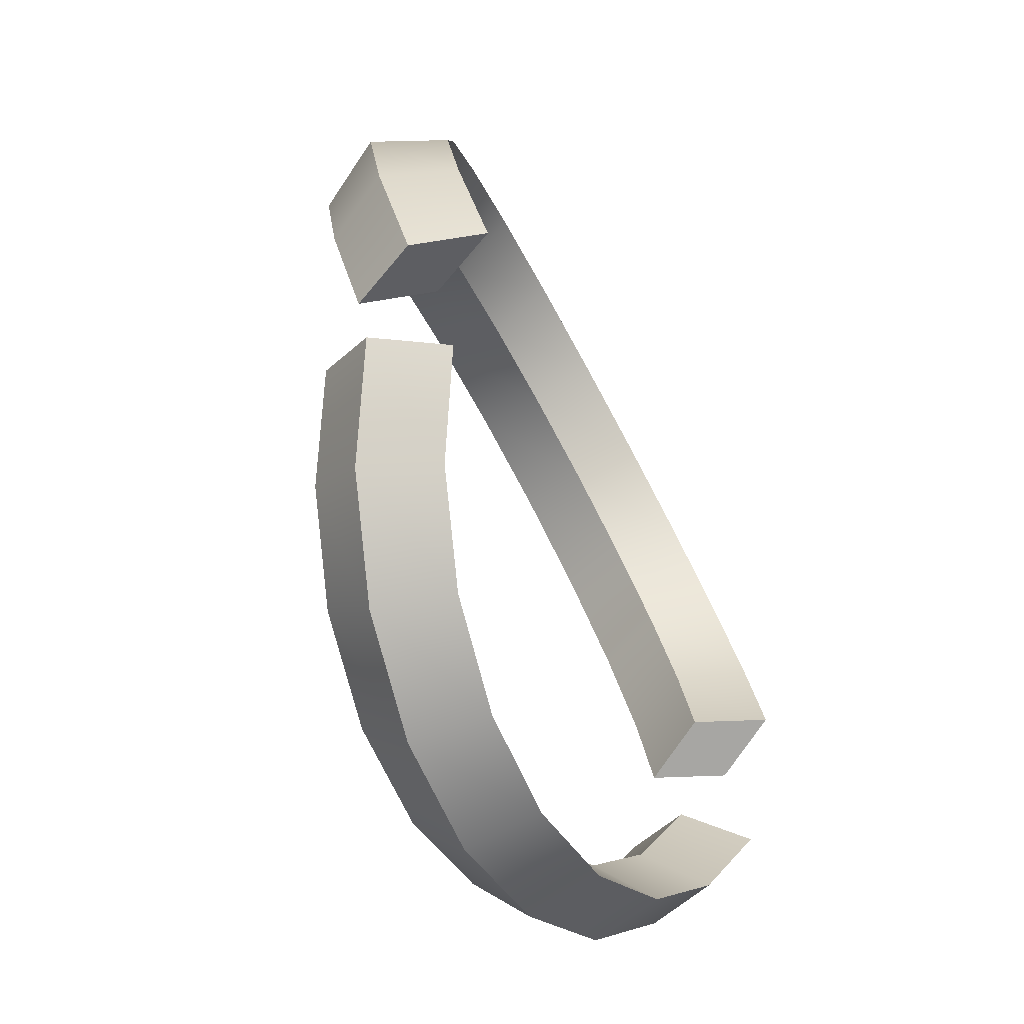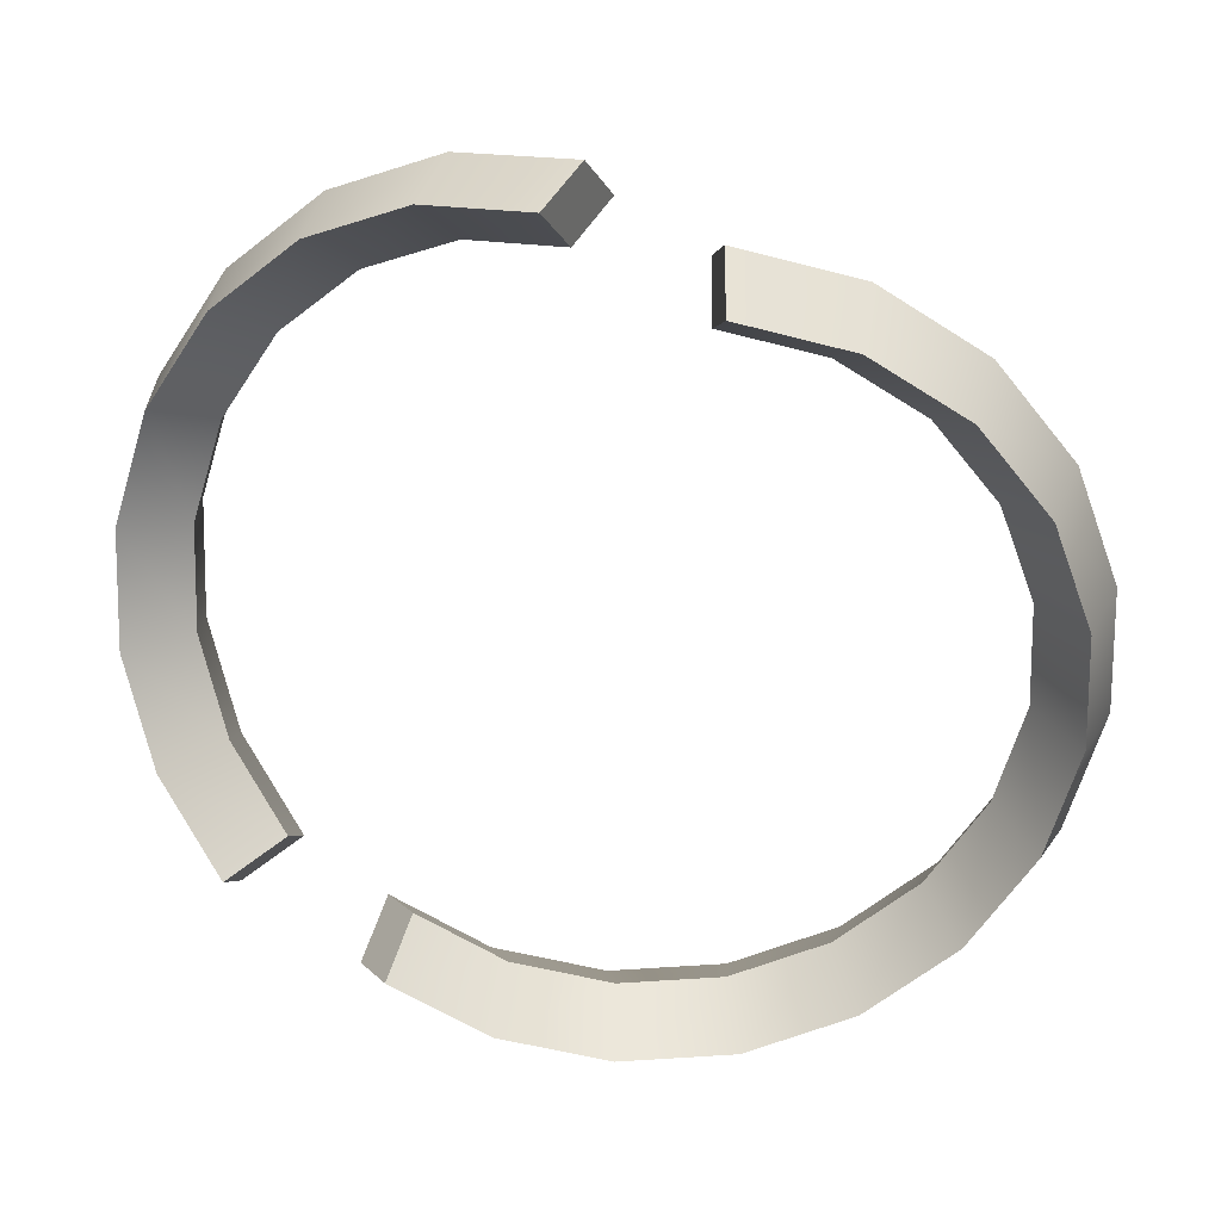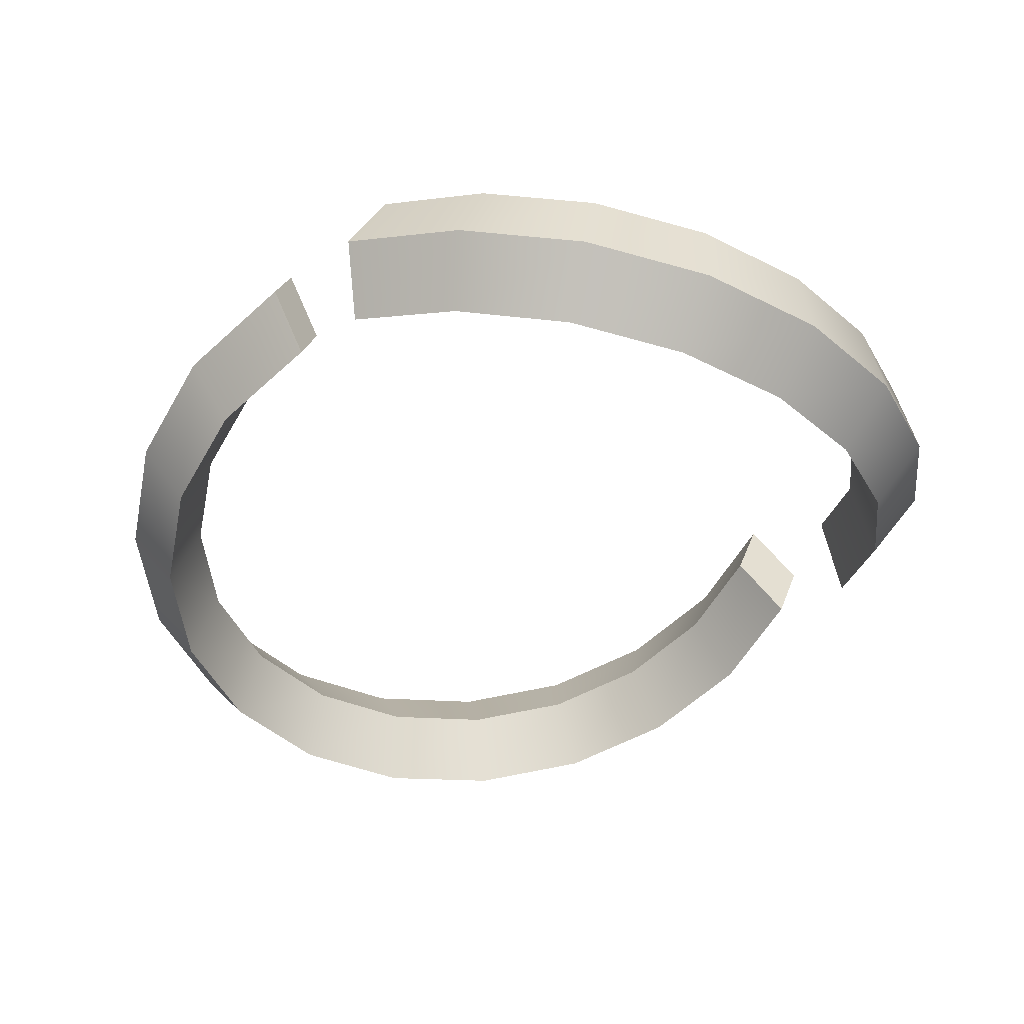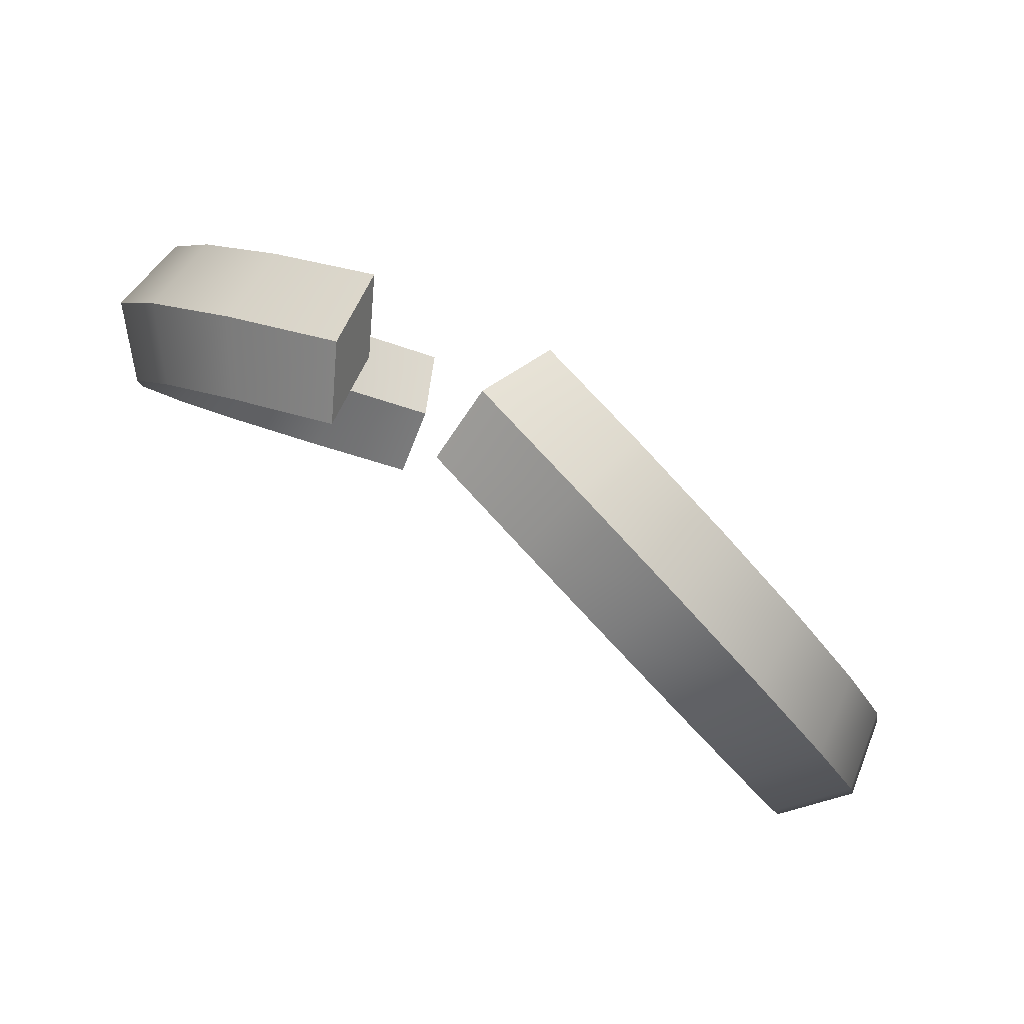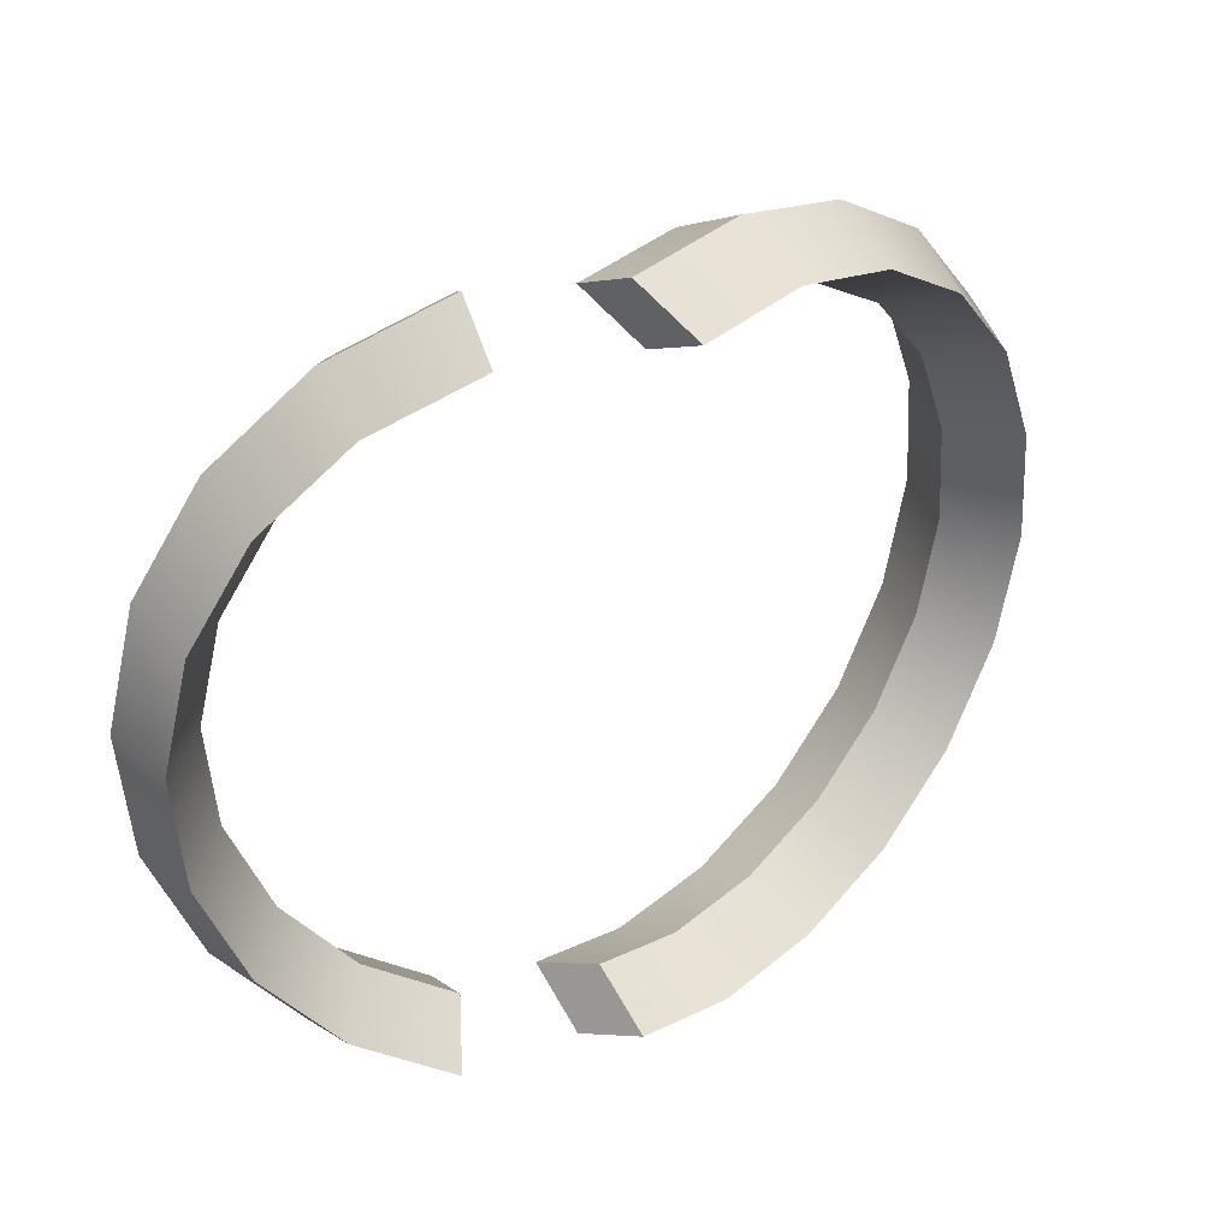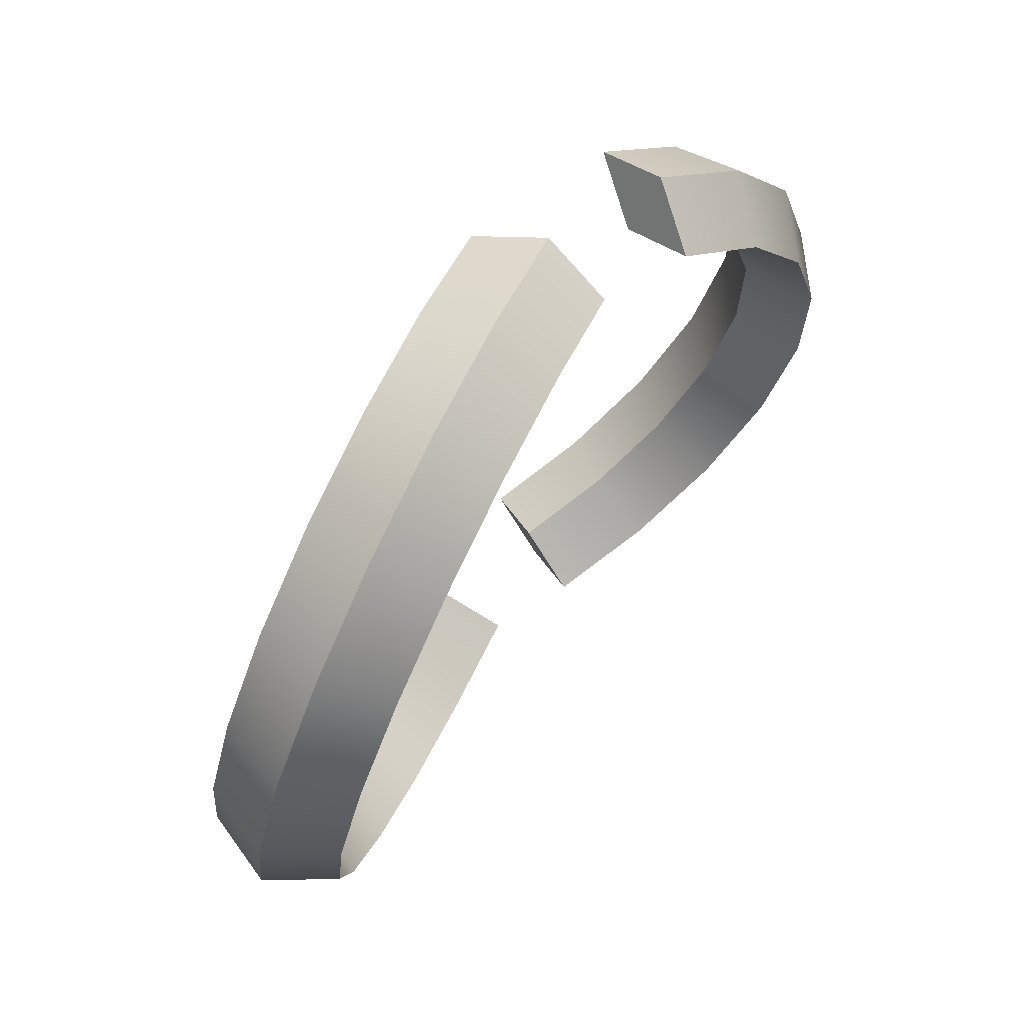
<metadata>
{"format":"obj","ext":"obj","renderer":"f3d","projection":"perspective","resolution":1024,"background":"white","views":[{"elev":56.9,"azim":68.7,"up":"+Z"},{"elev":48.1,"azim":177.0,"up":"+Z"},{"elev":-67.9,"azim":27.0,"up":"+Y"},{"elev":-60.5,"azim":129.5,"up":"+Z"},{"elev":63.7,"azim":131.3,"up":"+Z"},{"elev":29.8,"azim":-71.8,"up":"+Z"}]}
</metadata>
<code>
v 0.431 -0.1024 0.03746
v 0.4356 -0.03704 -0.06291
v 0.4073 0.04019 -0.15
v 0.1369 -0.146 0.3756
v 0.2392 -0.1723 0.319
v 0.3277 -0.1735 0.2383
v 0.3938 -0.1494 0.1412
v 0.5059 -0.06323 0.07433
v 0.511 0.00935 -0.03719
v 0.4795 0.09516 -0.134
v 0.1791 -0.1118 0.4501
v 0.2928 -0.141 0.3872
v 0.3911 -0.1423 0.2974
v 0.4646 -0.1155 0.1896
v 0.5049 -0.1439 0.02973
v 0.5105 -0.06407 -0.09295
v 0.4759 0.03032 -0.1994
v 0.1454 -0.1973 0.4431
v 0.2705 -0.2294 0.3739
v 0.3787 -0.2309 0.2751
v 0.4594 -0.2014 0.1566
v 0.43 -0.183 -0.007146
v 0.4351 -0.1105 -0.1187
v 0.4036 -0.02465 -0.2155
v 0.1032 -0.2316 0.3686
v 0.2169 -0.2608 0.3057
v 0.3153 -0.2621 0.216
v 0.3887 -0.2353 0.1082
v 0.4144 0.1858 -0.2067
v 0.3487 0.1218 -0.2154
v 0.03085 -0.09717 0.4026
v 0.06128 -0.05746 0.48
v 0.4043 0.13 -0.2794
v 0.01582 -0.1376 0.476
v 0.3385 0.066 -0.2881
v -0.01461 -0.1773 0.3985
v 0.2182 0.2004 -0.2547
v 0.1198 0.2233 -0.3192
v 0.005126 0.2349 -0.352
v -0.1147 0.2341 -0.3498
v -0.2279 0.221 -0.3127
v -0.3234 0.1968 -0.2445
v -0.392 0.164 -0.1518
v -0.4267 0.1257 -0.04374
v -0.4243 0.08569 0.0692
v -0.385 0.04788 0.1759
v -0.3127 0.01598 0.266
v -0.2144 -0.006899 0.3305
v -0.09967 -0.01851 0.3633
v 0.2476 0.2878 -0.2563
v 0.1384 0.3132 -0.328
v 0.01095 0.3261 -0.3644
v -0.1222 0.3252 -0.362
v -0.248 0.3106 -0.3208
v -0.3541 0.2838 -0.245
v -0.4302 0.2473 -0.142
v -0.4689 0.2047 -0.02192
v -0.4662 0.1603 0.1036
v -0.4226 0.1183 0.2221
v -0.3422 0.08281 0.3222
v -0.2329 0.0574 0.3939
v -0.1055 0.0445 0.4304
v 0.2771 0.2209 -0.3125
v 0.1569 0.2489 -0.3914
v 0.01677 0.2631 -0.4315
v -0.1297 0.2621 -0.4288
v -0.2681 0.2461 -0.3835
v -0.3848 0.2165 -0.3001
v -0.4685 0.1764 -0.1868
v -0.511 0.1296 -0.05472
v -0.5081 0.08069 0.08332
v -0.4601 0.03447 0.2138
v -0.3717 -0.004518 0.3238
v -0.2515 -0.03248 0.4027
v -0.1113 -0.04667 0.4428
v 0.2476 0.1336 -0.3109
v 0.1384 0.159 -0.3827
v 0.01095 0.1719 -0.4191
v -0.1222 0.171 -0.4166
v -0.248 0.1564 -0.3754
v -0.3541 0.1296 -0.2996
v -0.4302 0.09312 -0.1967
v -0.4689 0.05056 -0.07654
v -0.4662 0.006102 0.04895
v -0.4226 -0.03591 0.1675
v -0.3422 -0.07136 0.2676
v -0.2329 -0.09677 0.3393
v -0.1055 -0.1097 0.3757
f 2 1 8 9
f 3 2 9 10
f 30 3 10 29
f 4 31 32 11
f 5 4 11 12
f 6 5 12 13
f 7 6 13 14
f 1 7 14 8
f 9 8 15 16
f 10 9 16 17
f 29 10 17 33
f 11 32 34 18
f 12 11 18 19
f 13 12 19 20
f 14 13 20 21
f 8 14 21 15
f 16 15 22 23
f 17 16 23 24
f 33 17 24 35
f 18 34 36 25
f 19 18 25 26
f 20 19 26 27
f 21 20 27 28
f 15 21 28 22
f 23 22 1 2
f 24 23 2 3
f 35 24 3 30
f 25 36 31 4
f 26 25 4 5
f 27 26 5 6
f 28 27 6 7
f 22 28 7 1
f 38 37 50 51
f 39 38 51 52
f 40 39 52 53
f 41 40 53 54
f 42 41 54 55
f 43 42 55 56
f 44 43 56 57
f 45 44 57 58
f 46 45 58 59
f 47 46 59 60
f 48 47 60 61
f 49 48 61 62
f 51 50 63 64
f 52 51 64 65
f 53 52 65 66
f 54 53 66 67
f 55 54 67 68
f 56 55 68 69
f 57 56 69 70
f 58 57 70 71
f 59 58 71 72
f 60 59 72 73
f 61 60 73 74
f 62 61 74 75
f 64 63 76 77
f 65 64 77 78
f 66 65 78 79
f 67 66 79 80
f 68 67 80 81
f 69 68 81 82
f 70 69 82 83
f 71 70 83 84
f 72 71 84 85
f 73 72 85 86
f 74 73 86 87
f 75 74 87 88
f 77 76 37 38
f 78 77 38 39
f 79 78 39 40
f 80 79 40 41
f 81 80 41 42
f 82 81 42 43
f 83 82 43 44
f 84 83 44 45
f 85 84 45 46
f 86 85 46 47
f 87 86 47 48
f 88 87 48 49
f 29 33 35 30
f 32 31 36 34
f 50 37 76 63
f 62 75 88 49

</code>
